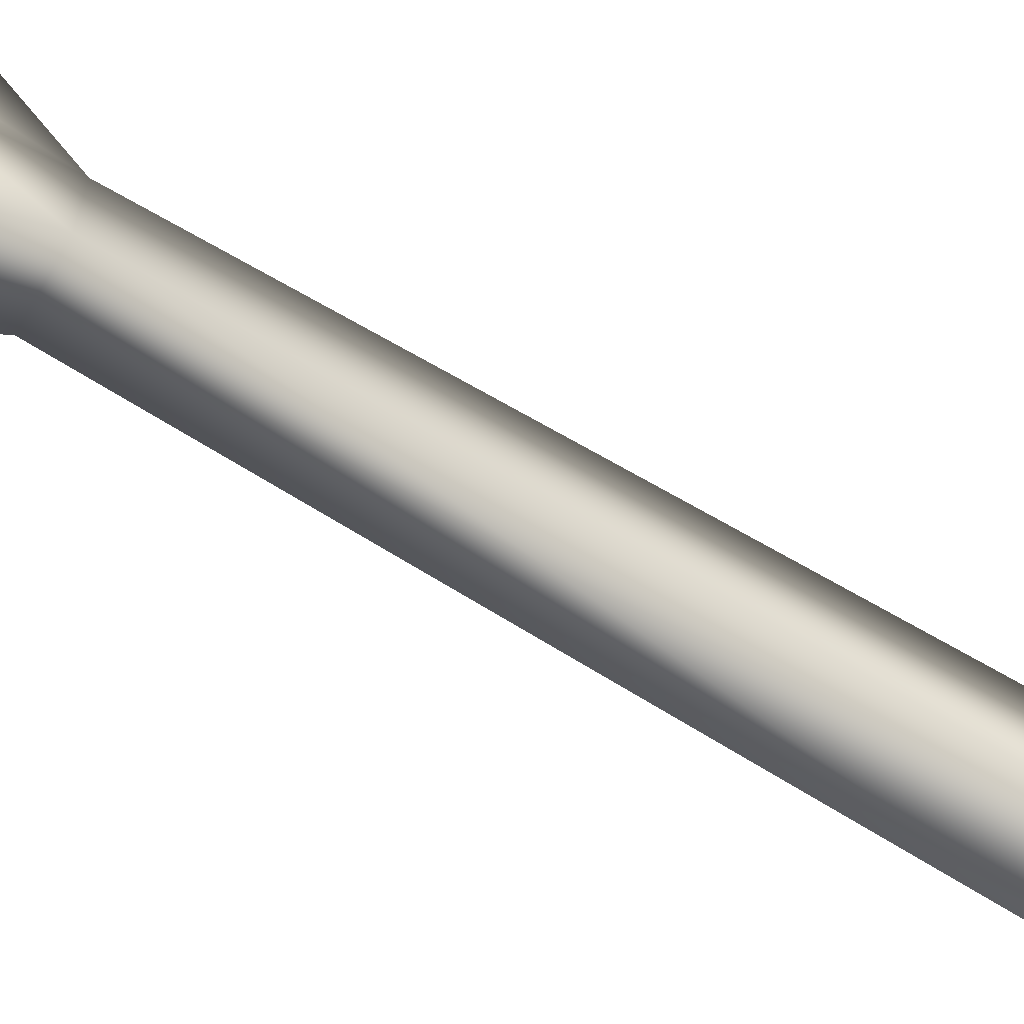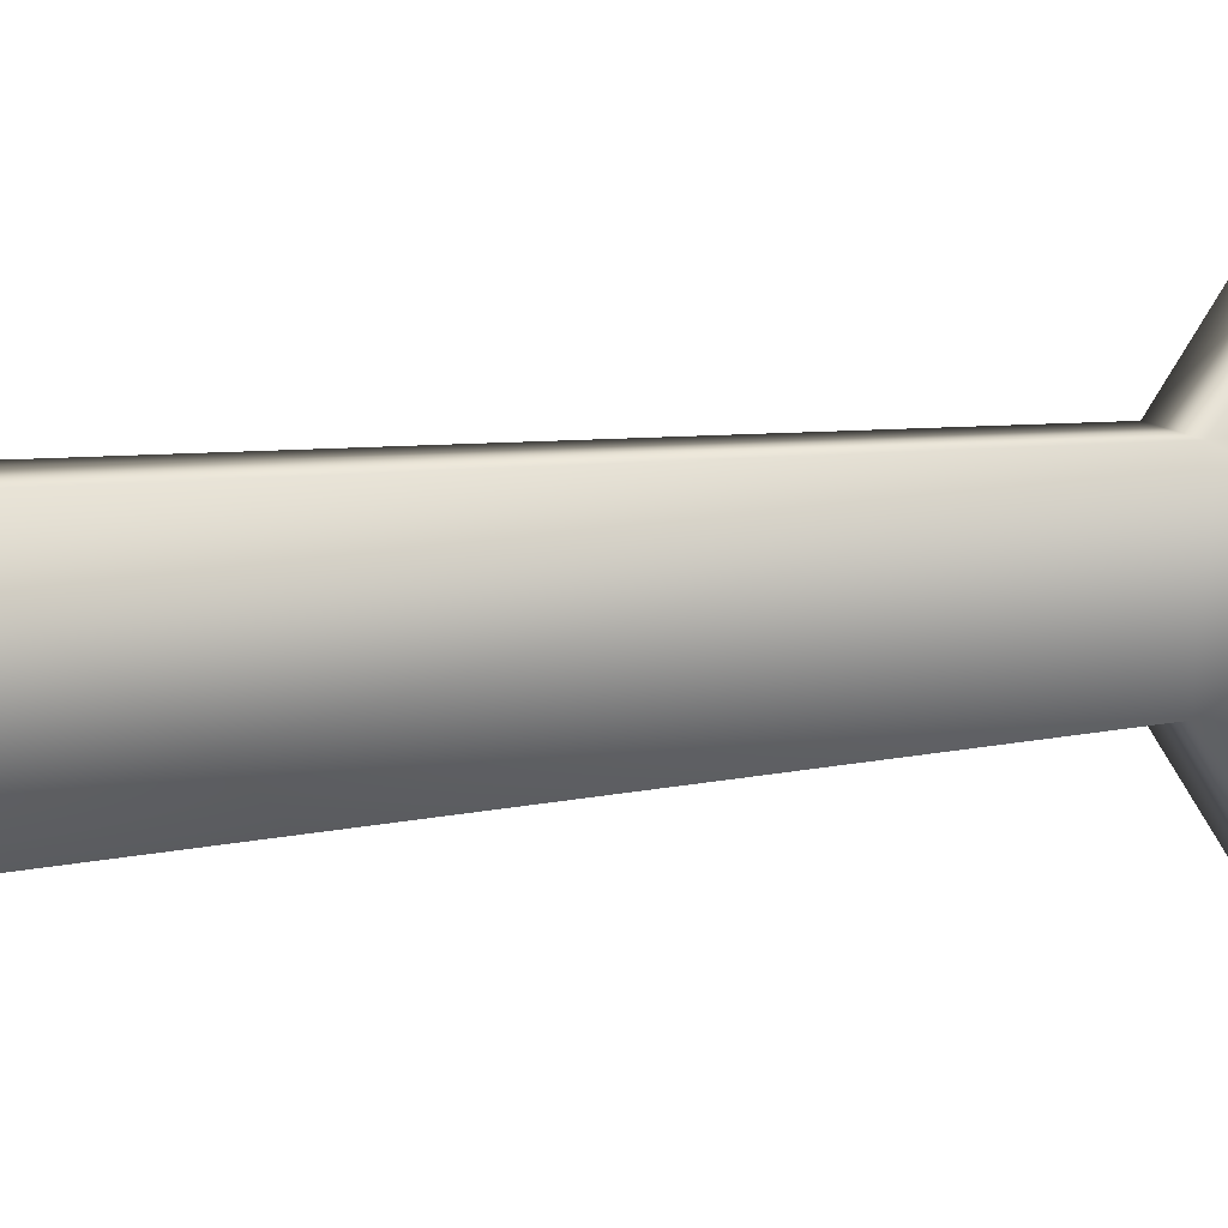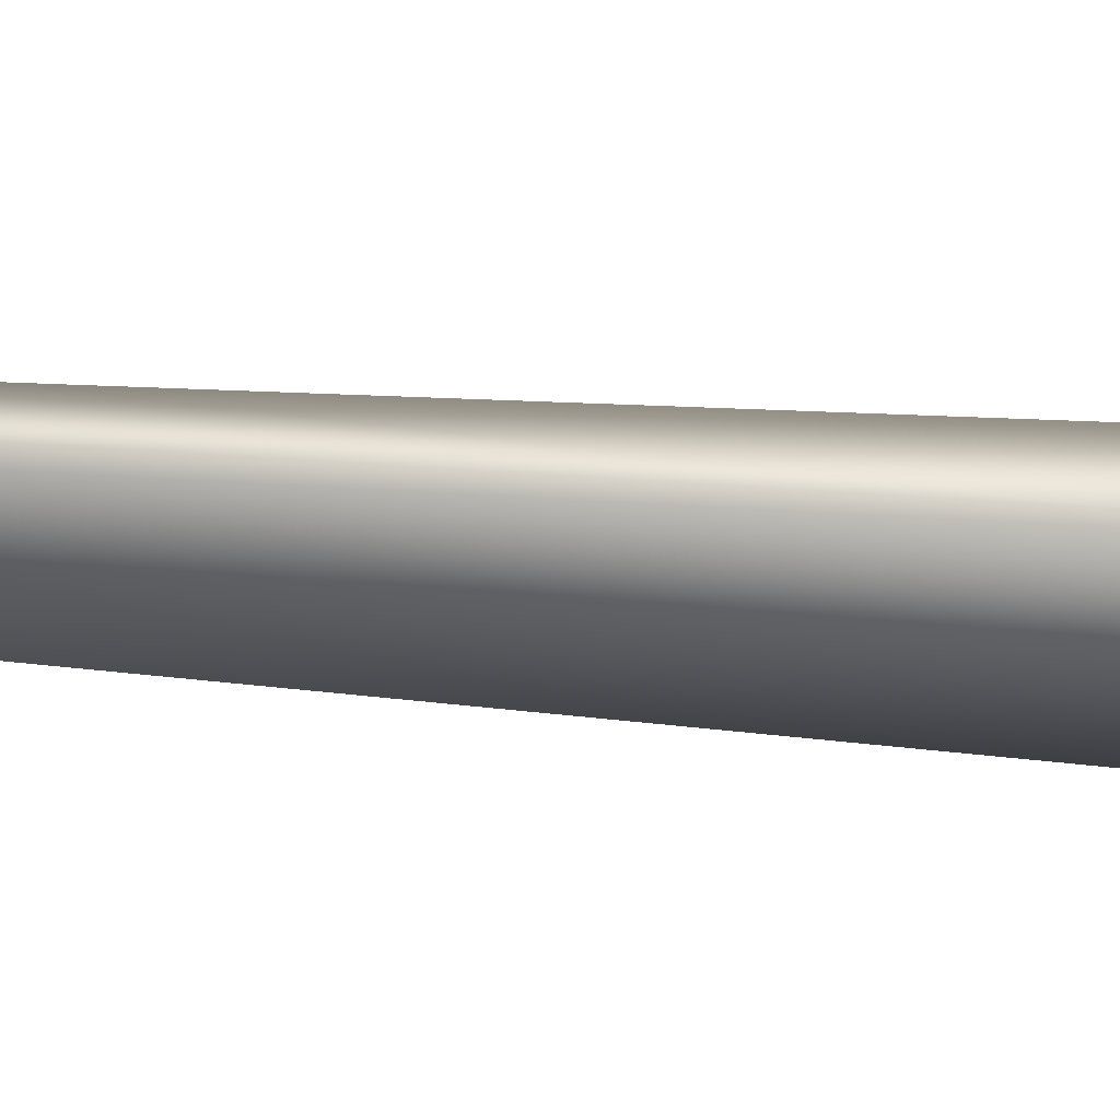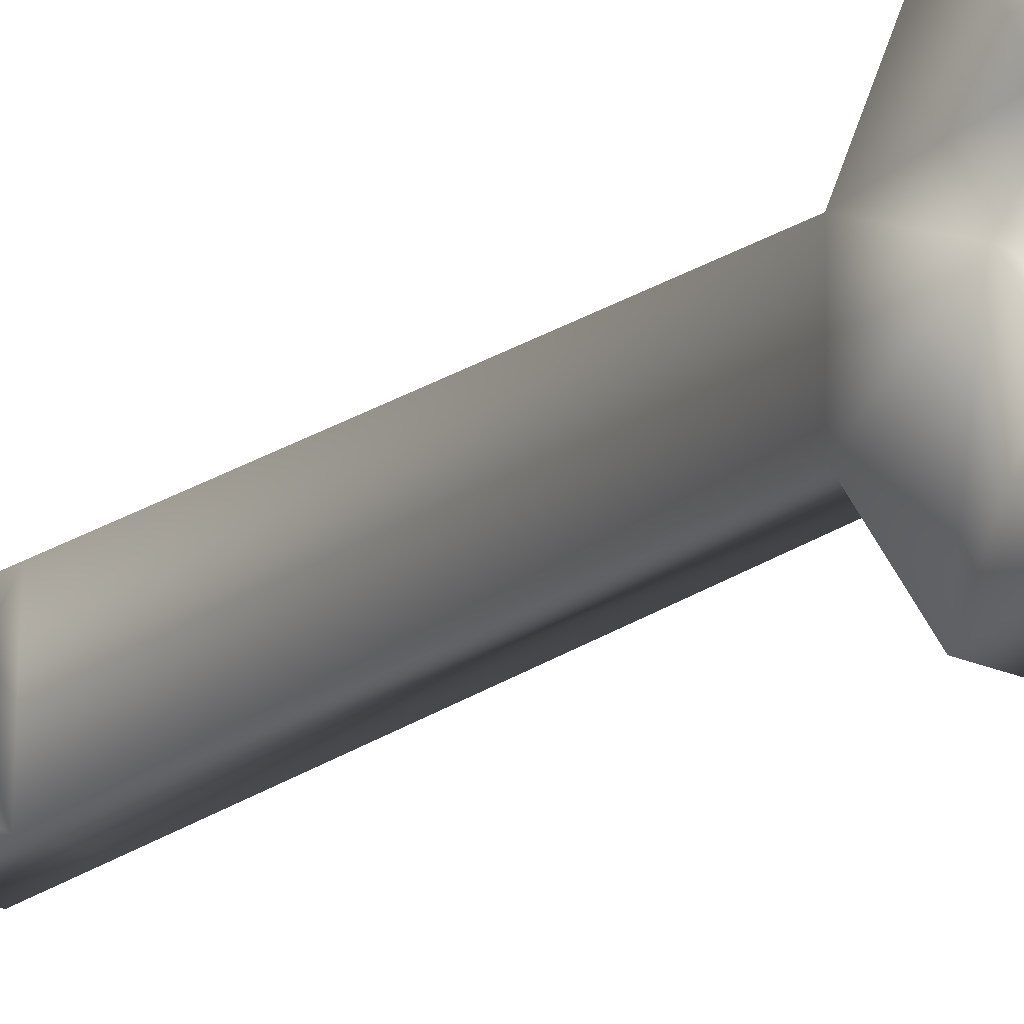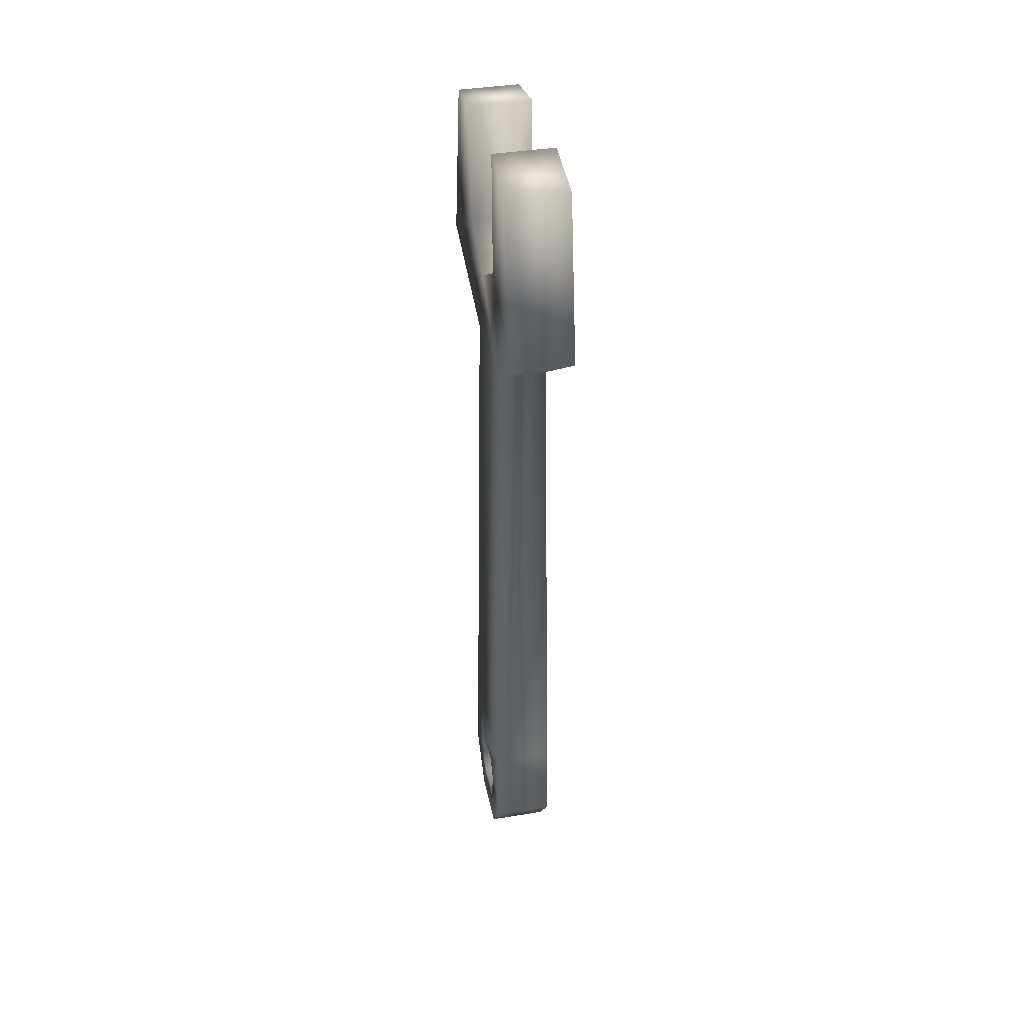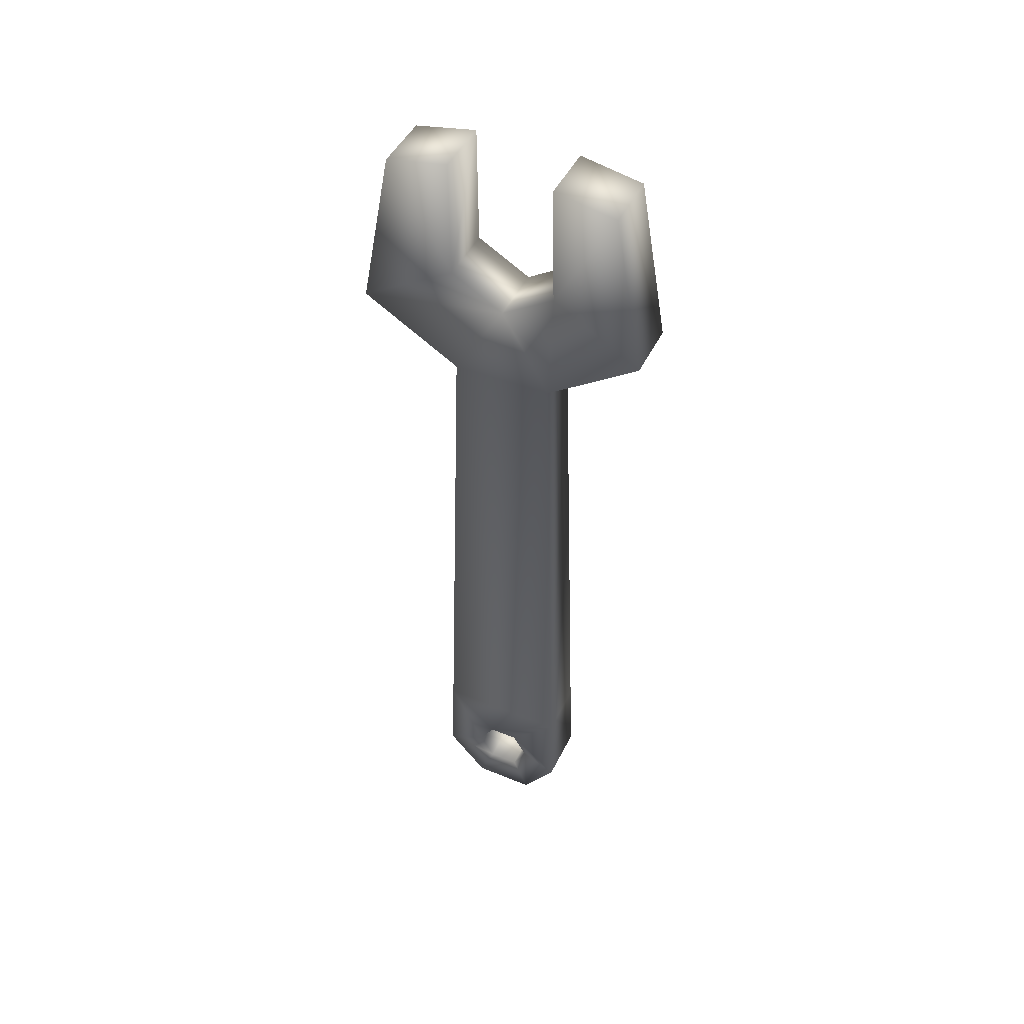
<metadata>
{"format":"obj","ext":"obj","renderer":"f3d","projection":"perspective","resolution":1024,"background":"white","views":[{"elev":-74.3,"azim":59.8,"up":"+Y"},{"elev":10.9,"azim":-113.1,"up":"+Y"},{"elev":44.5,"azim":95.4,"up":"+Y"},{"elev":-21.3,"azim":-39.2,"up":"+Y"},{"elev":39.3,"azim":168.4,"up":"+Z"},{"elev":46.7,"azim":115.1,"up":"+Z"}]}
</metadata>
<code>
o Plane_Plane.008
v -0.04417 0.7072 -0.5514
v -0.04417 0.8584 -0.6193
v -0.04417 0.7667 -0.6193
v -0.04417 0.9095 -0.5455
v -0.0352 0.7345 0.3768
v -0.0352 0.8825 0.3812
v -0.04417 0.5941 0.4734
v -0.04417 1.023 0.4859
v -0.04417 0.642 0.7215
v -0.04417 0.9797 0.7279
v -0.04417 0.7346 0.7407
v -0.04417 0.8878 0.745
v -0.04417 0.7362 0.5598
v -0.04417 0.892 0.5643
v -0.04417 0.8141 0.5147
v -0.04417 0.8562 -0.5218
v -0.04417 0.8338 -0.4835
v -0.04417 0.7894 -0.4838
v -0.04417 0.7675 -0.5223
v -0.04417 0.7899 -0.5606
v -0.04417 0.8343 -0.5603
v 0.04417 0.7072 -0.5514
v 0.04417 0.8584 -0.6193
v 0.04417 0.7667 -0.6193
v 0.04417 0.9095 -0.5455
v 0.0352 0.7345 0.3768
v 0.0352 0.8825 0.3812
v 0.04417 0.5941 0.4734
v 0.04417 1.023 0.4859
v 0.04417 0.642 0.7215
v 0.04417 0.9797 0.7279
v 0.04417 0.7346 0.7407
v 0.04417 0.8878 0.745
v 0.04417 0.7362 0.5598
v 0.04417 0.892 0.5643
v 0.04417 0.8141 0.5147
v 0.04417 0.8562 -0.5218
v 0.04417 0.8338 -0.4835
v 0.04417 0.7894 -0.4838
v 0.04417 0.7675 -0.5223
v 0.04417 0.7899 -0.5606
v 0.04417 0.8343 -0.5603
v 0.04282 0.7113 -0.4117
v -0.04288 0.9056 -0.4117
v -0.04282 0.7113 -0.4117
v 0.04288 0.9056 -0.4117
f 13 34 36 15
f 8 29 27 6
f 15 36 35 14
f 7 28 30 9
f 1 22 43 45
f 10 31 29 8
f 3 24 22 1
f 9 30 32 11
f 4 25 23 2
f 12 33 31 10
f 2 23 24 3
f 11 32 34 13
f 6 27 46 44
f 14 35 33 12
f 5 26 28 7
f 45 43 26 5
f 44 46 25 4
f 6 15 14 8
f 6 5 15
f 7 13 15 5
f 9 11 13 7
f 10 8 14 12
f 2 21 16 4
f 3 20 21 2
f 1 19 20 3
f 4 16 17 44
f 6 44 45 5
f 27 29 35 36
f 27 36 26
f 28 26 36 34
f 30 28 34 32
f 31 33 35 29
f 23 25 37 42
f 24 23 42 41
f 22 24 41 40
f 25 46 38 37
f 27 26 43 46
f 16 37 38 17
f 17 38 39 18
f 18 39 40 19
f 19 40 41 20
f 20 41 42 21
f 21 42 37 16
f 45 18 19 1
f 43 22 40 39
f 45 44 17 18
f 46 43 39 38

</code>
